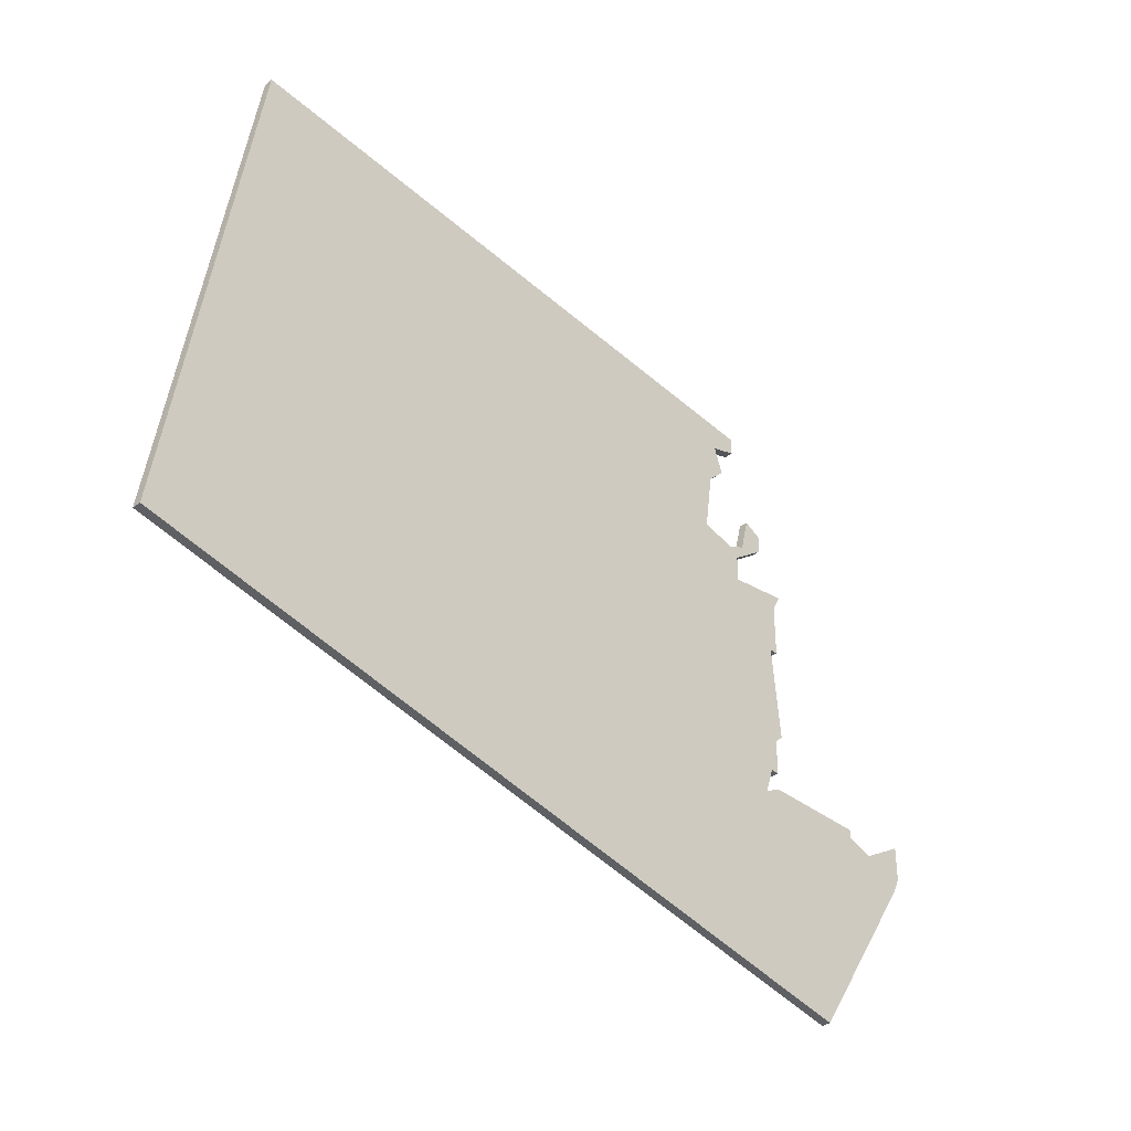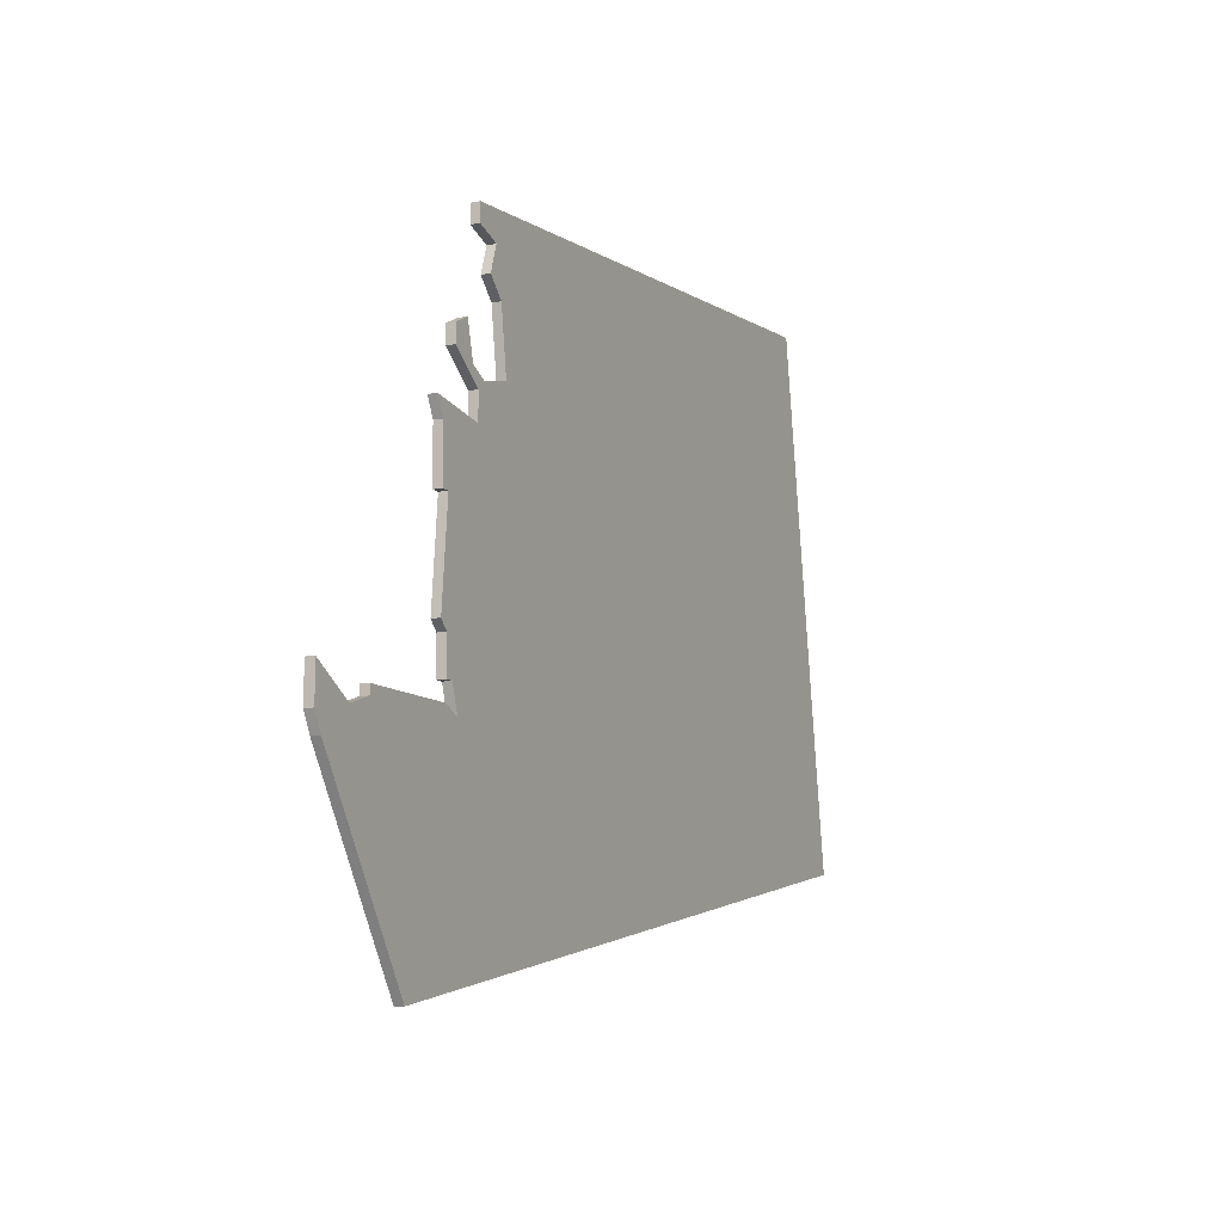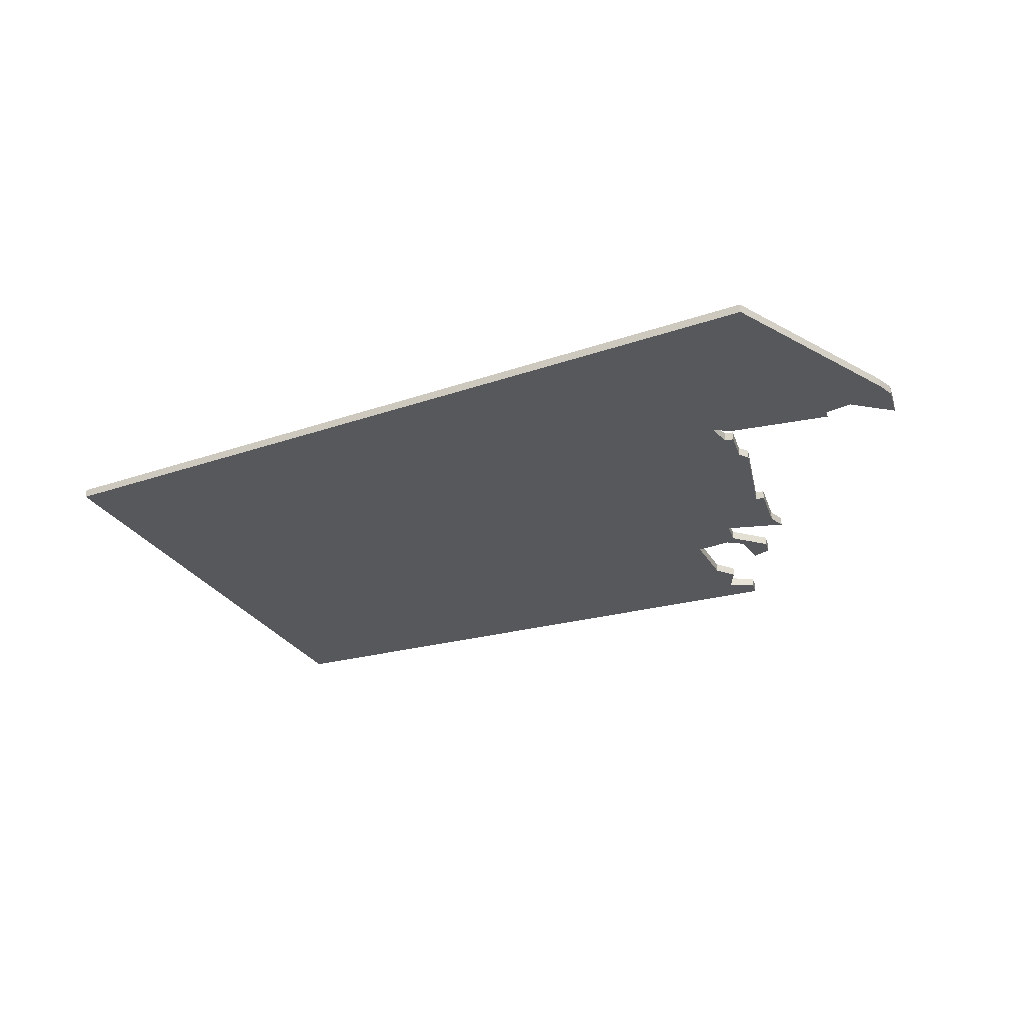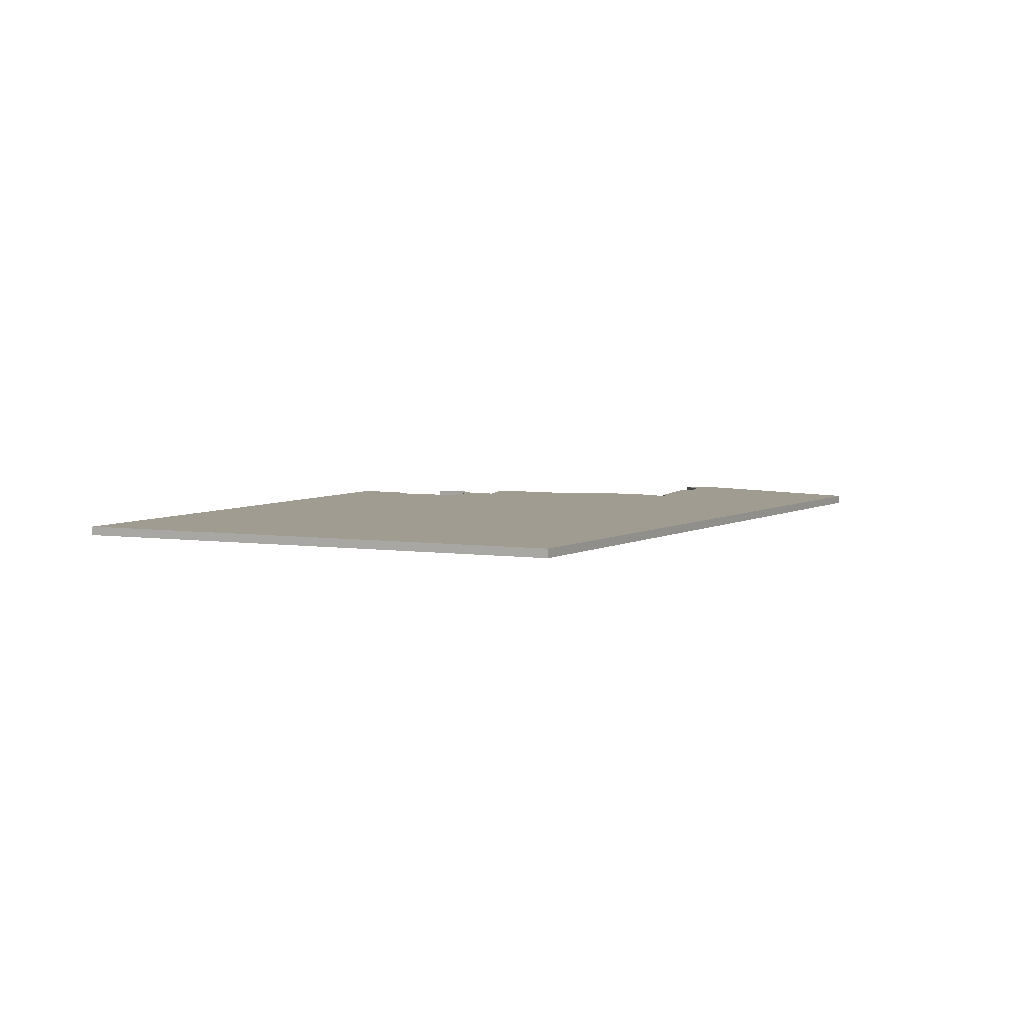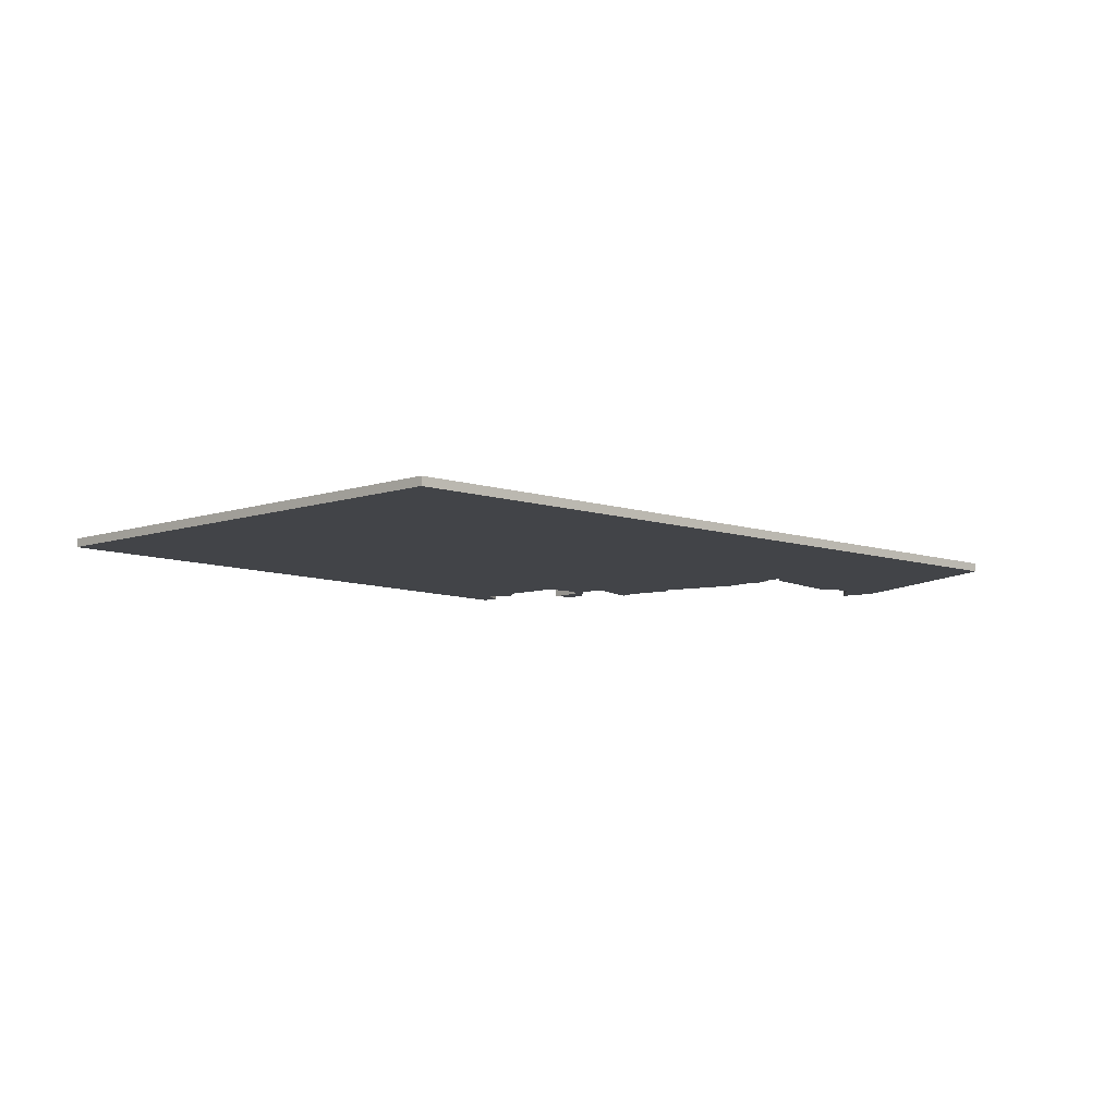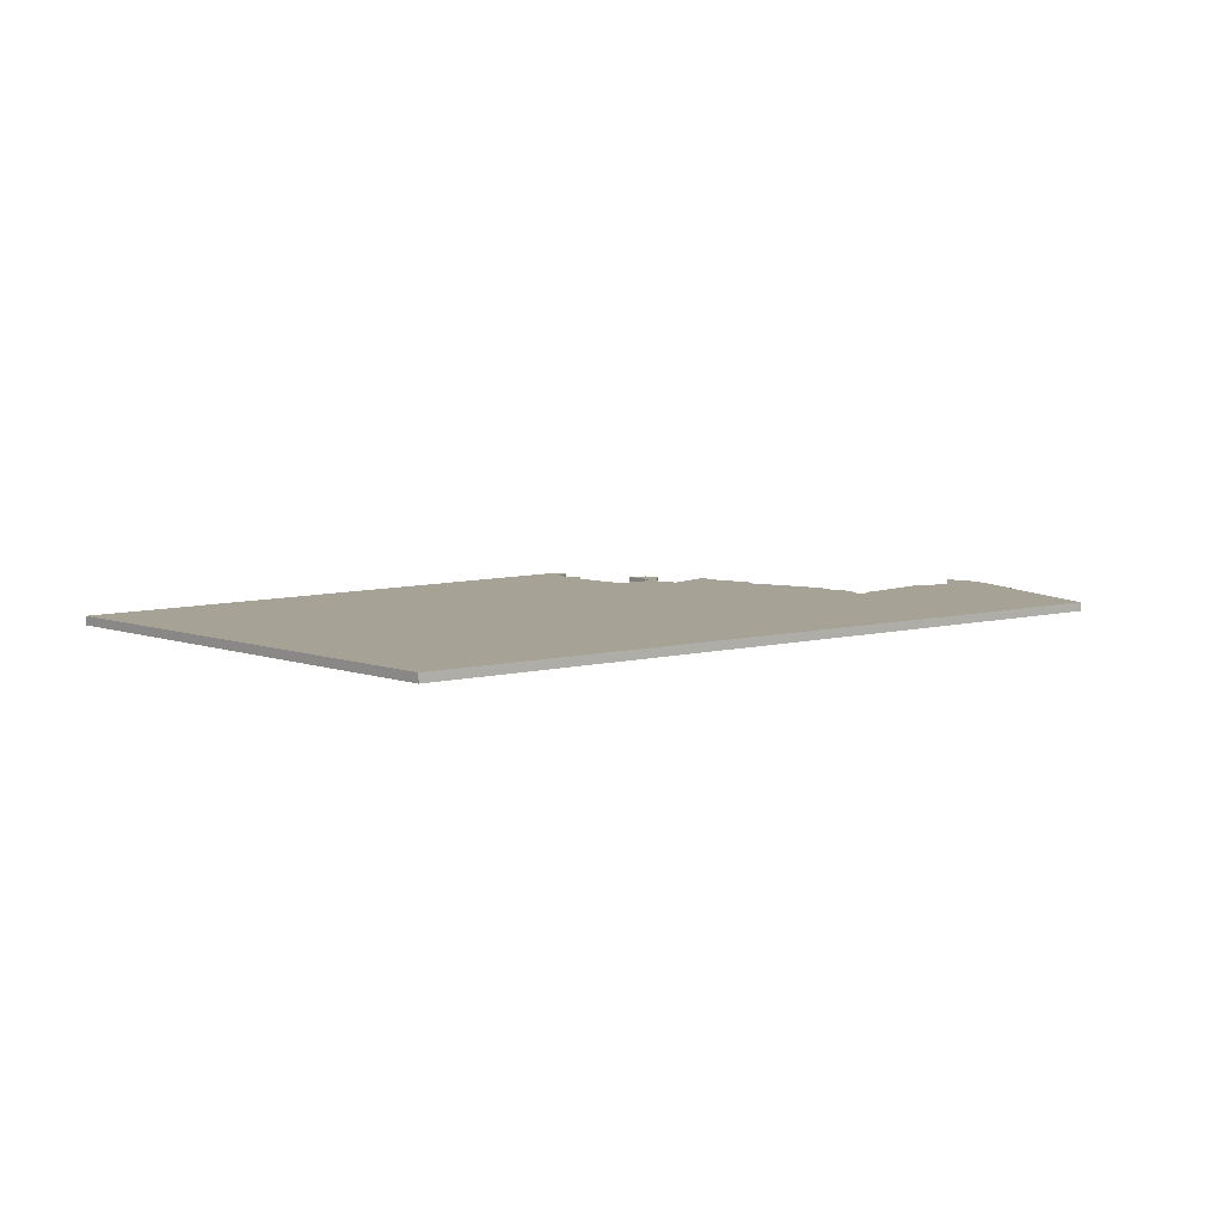
<metadata>
{"format":"obj","ext":"obj","renderer":"f3d","projection":"perspective","resolution":1024,"background":"white","views":[{"elev":-36.3,"azim":-45.7,"up":"+Y"},{"elev":-10.4,"azim":116.2,"up":"+Y"},{"elev":-28.6,"azim":16.8,"up":"+Z"},{"elev":4.4,"azim":-71.8,"up":"+Z"},{"elev":-7.8,"azim":-54.5,"up":"+Z"},{"elev":6.3,"azim":-50.4,"up":"+Z"}]}
</metadata>
<code>
v 2593 -727 0
v 2584 -786 0
v 2674 -803 0
v 2687 -783 0
v 2688 -781 0
v 2688 -777 0
v 2683 -780 0
v 2680 -779 0
v 2680 -778 0
v 2668 -778 0
v 2666 -779 0
v 2667 -776 0
v 2668 -776 0
v 2668 -772 0
v 2669 -771 0
v 2668 -760 0
v 2669 -760 0
v 2669 -754 0
v 2670 -752 0
v 2663 -753 0
v 2663 -750 0
v 2667 -747 0
v 2667 -745 0
v 2665 -744 0
v 2664 -748 0
v 2662 -749 0
v 2658 -748 0
v 2659 -741 0
v 2661 -739 0
v 2660 -736 0
v 2663 -735 0
v 2663 -733 0
v 2593 -727 1
v 2584 -786 1
v 2674 -803 1
v 2687 -783 1
v 2688 -781 1
v 2688 -777 1
v 2683 -780 1
v 2680 -779 1
v 2680 -778 1
v 2668 -778 1
v 2666 -779 1
v 2667 -776 1
v 2668 -776 1
v 2668 -772 1
v 2669 -771 1
v 2668 -760 1
v 2669 -760 1
v 2669 -754 1
v 2670 -752 1
v 2663 -753 1
v 2663 -750 1
v 2667 -747 1
v 2667 -745 1
v 2665 -744 1
v 2664 -748 1
v 2662 -749 1
v 2658 -748 1
v 2659 -741 1
v 2661 -739 1
v 2660 -736 1
v 2663 -735 1
v 2663 -733 1
f 2 1 32
f 4 3 2
f 6 5 4
f 10 9 8
f 14 13 12
f 16 15 14
f 18 17 16
f 20 19 18
f 23 22 21
f 25 24 23
f 30 29 28
f 32 31 30
f 7 6 4
f 10 8 7
f 14 12 11
f 20 18 16
f 25 23 21
f 2 32 30
f 7 4 2
f 11 10 7
f 16 14 11
f 26 25 21
f 2 30 28
f 11 7 2
f 20 16 11
f 26 21 20
f 2 28 27
f 20 11 2
f 27 26 20
f 20 2 27
f 64 33 34
f 34 35 36
f 36 37 38
f 40 41 42
f 44 45 46
f 46 47 48
f 48 49 50
f 50 51 52
f 53 54 55
f 55 56 57
f 60 61 62
f 62 63 64
f 36 38 39
f 39 40 42
f 43 44 46
f 48 50 52
f 53 55 57
f 62 64 34
f 34 36 39
f 39 42 43
f 43 46 48
f 53 57 58
f 60 62 34
f 34 39 43
f 43 48 52
f 52 53 58
f 59 60 34
f 34 43 52
f 52 58 59
f 59 34 52
f 34 33 2
f 2 33 1
f 35 34 3
f 3 34 2
f 36 35 4
f 4 35 3
f 37 36 5
f 5 36 4
f 38 37 6
f 6 37 5
f 39 38 7
f 7 38 6
f 40 39 8
f 8 39 7
f 41 40 9
f 9 40 8
f 42 41 10
f 10 41 9
f 43 42 11
f 11 42 10
f 44 43 12
f 12 43 11
f 45 44 13
f 13 44 12
f 46 45 14
f 14 45 13
f 47 46 15
f 15 46 14
f 48 47 16
f 16 47 15
f 49 48 17
f 17 48 16
f 50 49 18
f 18 49 17
f 51 50 19
f 19 50 18
f 52 51 20
f 20 51 19
f 53 52 21
f 21 52 20
f 54 53 22
f 22 53 21
f 55 54 23
f 23 54 22
f 56 55 24
f 24 55 23
f 57 56 25
f 25 56 24
f 58 57 26
f 26 57 25
f 59 58 27
f 27 58 26
f 60 59 28
f 28 59 27
f 61 60 29
f 29 60 28
f 62 61 30
f 30 61 29
f 63 62 31
f 31 62 30
f 33 64 1
f 1 64 32
f 64 63 32
f 32 63 31

</code>
